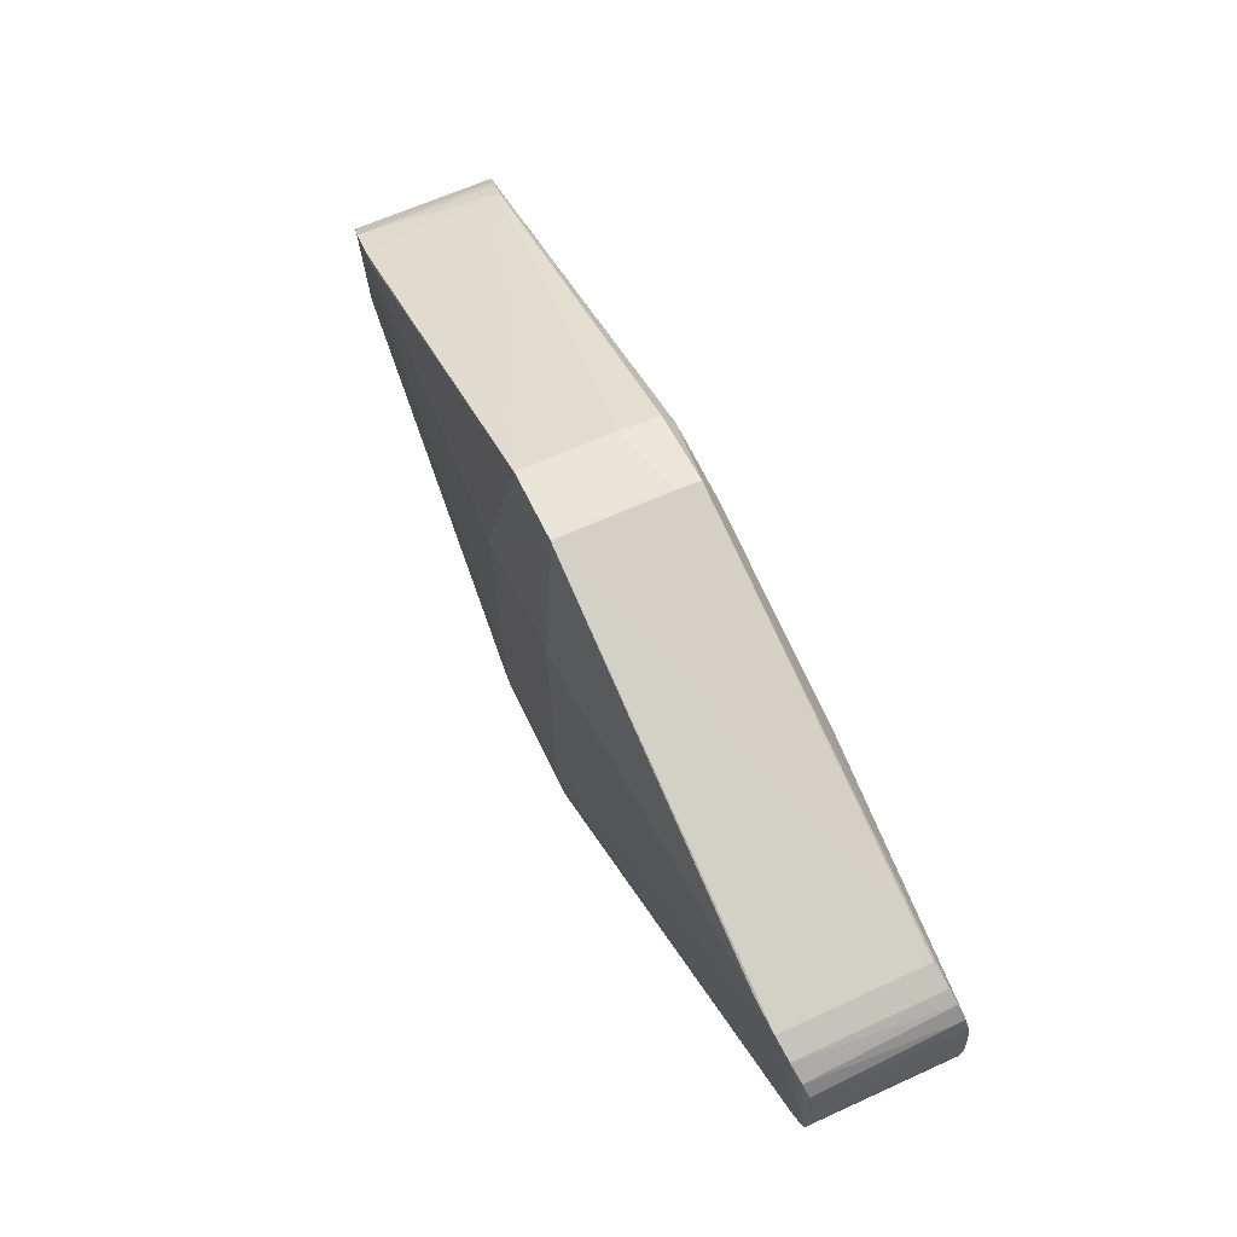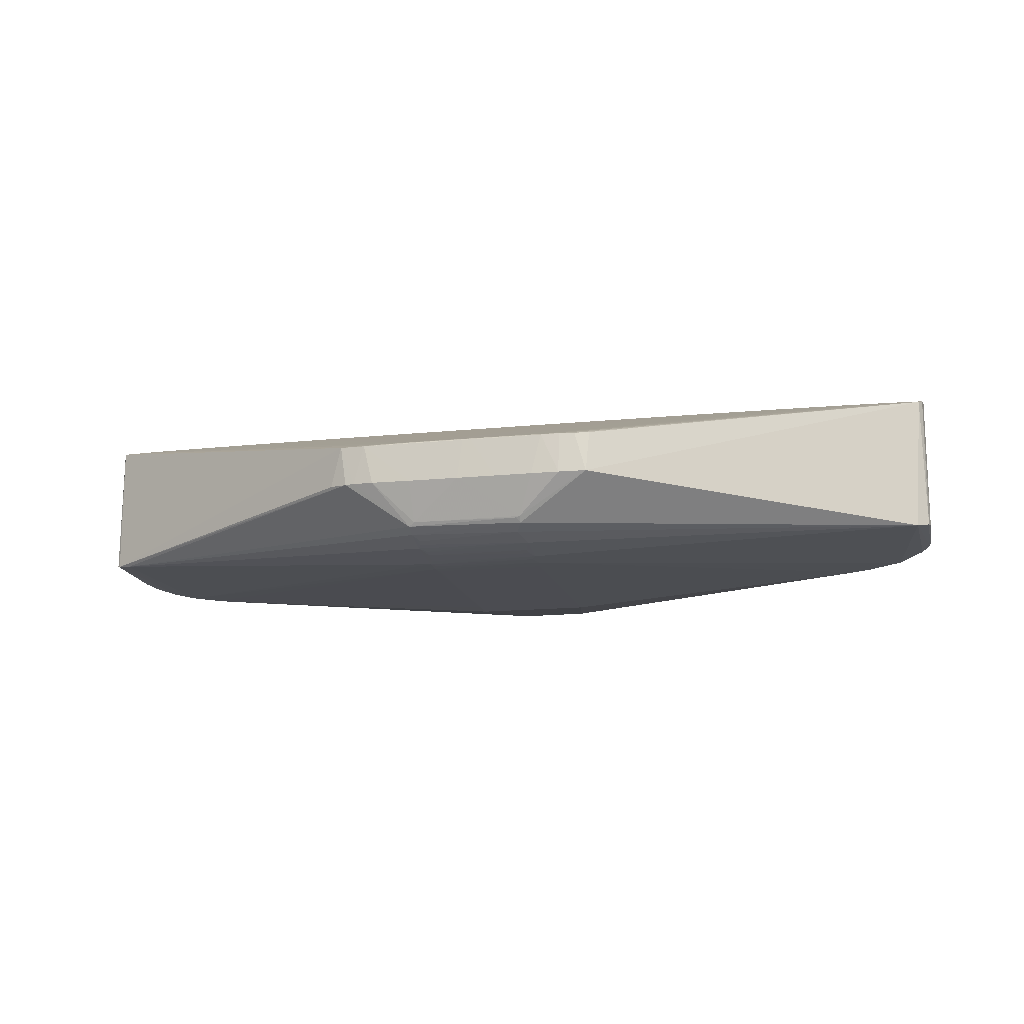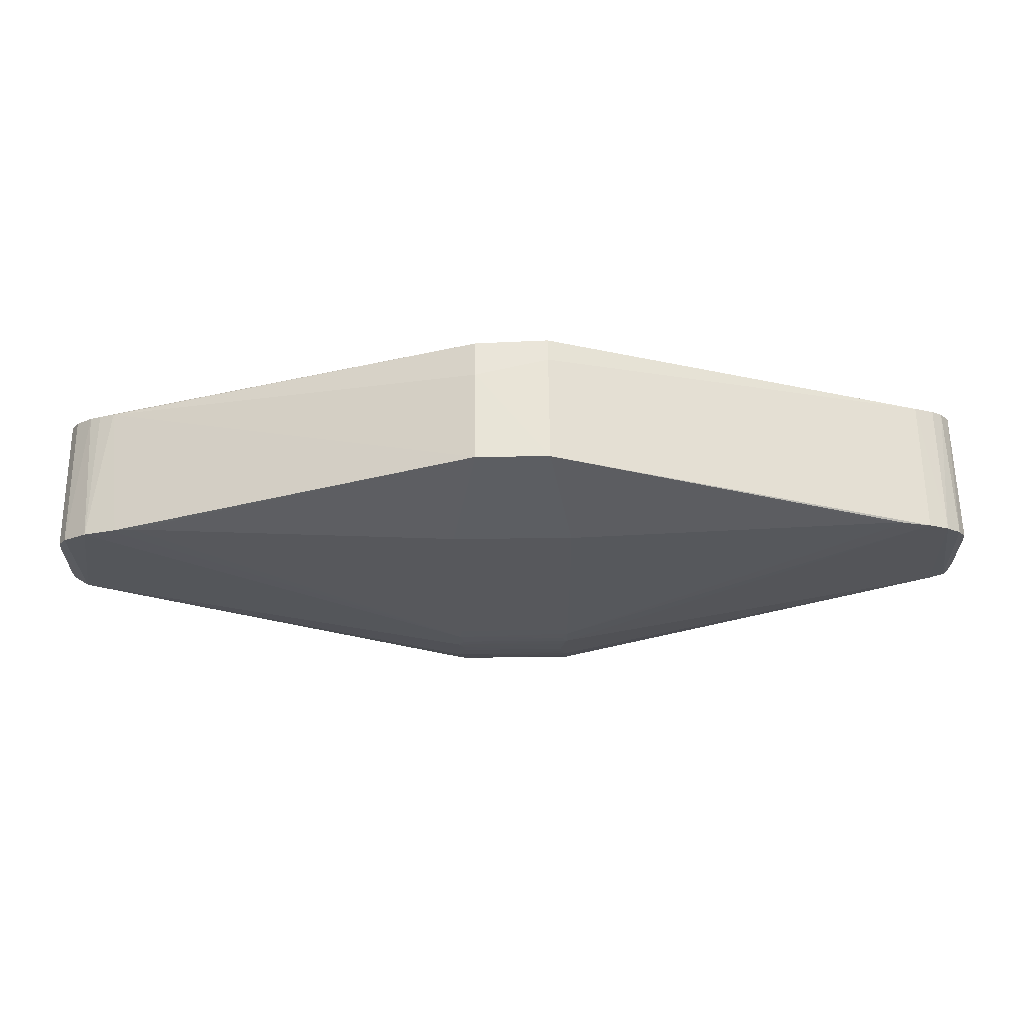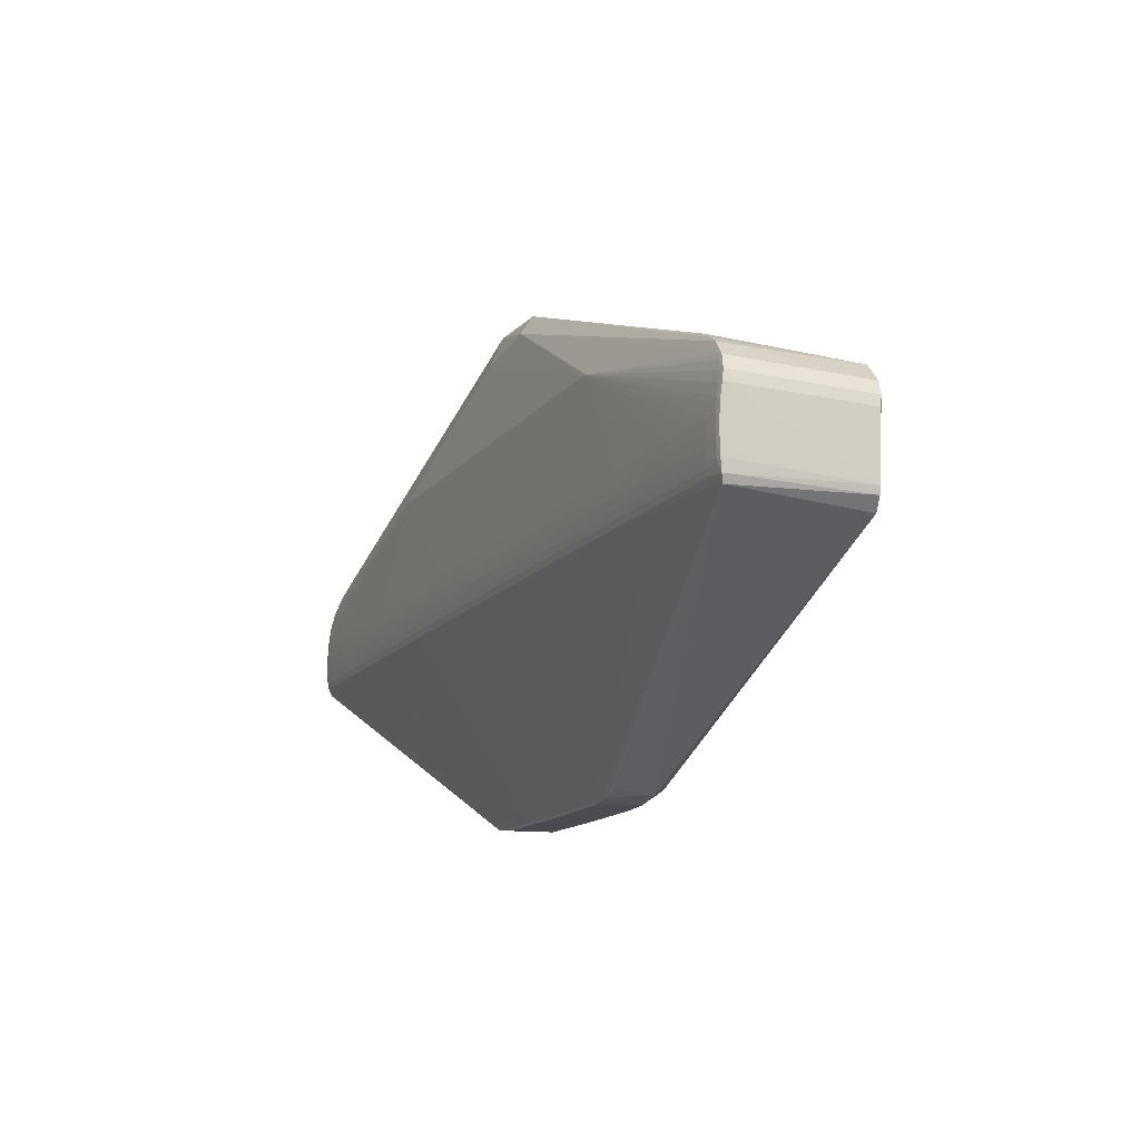
<metadata>
{"format":"obj","ext":"obj","renderer":"f3d","projection":"perspective","resolution":1024,"background":"white","views":[{"elev":60.8,"azim":-115.0,"up":"+Y"},{"elev":-14.5,"azim":13.1,"up":"+Z"},{"elev":60.5,"azim":179.5,"up":"+Y"},{"elev":-14.2,"azim":65.8,"up":"+Y"}]}
</metadata>
<code>
v 0.1417 -0.2516 -0.02908
v 0.0929 -0.2552 0.01409
v 0.04923 -0.2532 0.01517
v 0.5003 0.03841 -0.06502
v 0.4966 -0.05597 0.08398
v 0.4786 -0.04646 0.08799
v 0.413 -0.04646 0.08898
v 0.03957 -0.04648 0.09087
v 0.4795 -0.03128 0.08998
v 0.4138 -0.03128 0.09113
v 0.3115 -0.03128 0.09211
v 0.1826 -0.03129 0.09285
v 0.03971 -0.0313 0.09327
v 0.5021 -0.009646 0.08915
v 0.4795 -0.009629 0.09042
v 0.4138 -0.009621 0.09165
v 0.3115 -0.00962 0.0927
v 0.1826 -0.009627 0.09348
v 0.03971 -0.009642 0.09392
v 0.4795 0.01648 0.08864
v 0.5005 0.04016 0.08361
v 0.4916 0.0557 0.08012
v 0.4607 0.08165 0.07273
v 0.03936 0.2506 -0.08503
v -0.0583 -0.2561 0.01416
v -0.136 -0.2535 0.014
v -0.4964 0.03828 -0.06333
v -0.4707 -0.05345 0.08722
v -0.03539 -0.04649 0.091
v -0.178 -0.04651 0.09107
v -0.3066 -0.04654 0.09083
v -0.4087 -0.04656 0.09029
v -0.4742 -0.04658 0.08951
v -0.03525 -0.03131 0.09339
v -0.1781 -0.03133 0.09344
v -0.307 -0.03136 0.09313
v -0.4093 -0.03138 0.09247
v -0.475 -0.03141 0.09155
v -0.03525 -0.009652 0.09404
v -0.1781 -0.009673 0.09408
v -0.307 -0.009698 0.09373
v -0.4093 -0.009724 0.09301
v -0.475 -0.009749 0.092
v -0.4976 -0.009771 0.0908
v -0.475 0.01636 0.09024
v -0.4937 0.04525 0.0842
v -0.4831 0.06069 0.08053
v -0.4487 0.08545 0.07298
v -0.03544 0.2164 0.07005
v 0.06497 -0.2322 -0.07832
v 0.05858 -0.219 -0.08534
v 0.05851 0.1151 -0.1043
v -0.05468 -0.1849 -0.09396
v -0.06108 -0.1239 -0.1004
v 0.04235 -0.2585 -0.03065
v 0.005351 -0.258 0.01239
v -0.09763 -0.258 -0.03006
v 0.01424 -0.258 0.01237
v 0.1126 -0.2571 -0.03035
v 0.09337 -0.2574 0.0126
v 0.1131 -0.2561 0.01329
v 0.04419 -0.2573 0.01301
v 0.03434 -0.2561 0.01407
v 0.1452 -0.2478 0.01479
v 0.1299 -0.2537 0.01324
v -0.2217 0.1175 0.08693
v -0.237 0.117 0.08696
v -0.23 0.1175 0.08694
v 0.4879 -0.06118 -0.06385
v 0.5001 -0.04916 -0.06039
v 0.5021 -0.04108 -0.05952
v 0.5018 0.02696 -0.06297
v 0.4915 0.05383 -0.0686
v 0.4645 0.07783 -0.075
v 0.429 0.09274 -0.07827
v 0.4331 0.09008 -0.07789
v 0.4093 0.09714 -0.07988
v 0.2344 0.1176 0.08617
v 0.2414 0.117 0.08616
v 0.5006 -0.04804 0.08692
v 0.4484 -0.05223 0.08656
v 0.4508 -0.04646 0.08849
v 0.4702 -0.05283 0.08603
v 0.3873 -0.05223 0.08716
v 0.3378 -0.04646 0.08966
v 0.213 -0.04646 0.09038
v 0.1118 -0.04647 0.09072
v 0.4965 -0.03611 0.08909
v 0.5021 -0.03545 0.08845
v 0.4517 -0.03958 0.08977
v 0.4517 -0.03128 0.09057
v 0.4795 -0.03959 0.08922
v 0.3666 -0.03958 0.09079
v 0.3666 -0.03128 0.09165
v 0.4138 -0.03958 0.0903
v 0.2496 -0.03959 0.09162
v 0.2496 -0.03128 0.09252
v 0.3115 -0.03958 0.09124
v 0.112 -0.0396 0.09219
v 0.112 -0.03129 0.0931
v 0.1826 -0.03959 0.09194
v 0.03971 -0.03961 0.09235
v 0.4964 -0.02124 0.08981
v 0.4964 -0.009637 0.08978
v 0.4517 -0.02122 0.09104
v 0.4517 -0.009624 0.09105
v 0.4795 -0.02123 0.09043
v 0.3666 -0.02122 0.09217
v 0.3666 -0.009619 0.0922
v 0.4138 -0.02122 0.09163
v 0.2496 -0.02122 0.09307
v 0.2496 -0.009623 0.09313
v 0.3115 -0.02122 0.09265
v 0.112 -0.02124 0.09368
v 0.112 -0.009634 0.09375
v 0.1826 -0.02123 0.09342
v 0.03971 -0.02124 0.09384
v 0.5021 -0.01973 0.08892
v 0.4964 0.003299 0.08917
v 0.4964 0.01647 0.088
v 0.5021 0.01078 0.08801
v 0.4517 0.003312 0.09044
v 0.4795 0.003307 0.08981
v 0.3666 0.003317 0.0916
v 0.4138 0.003316 0.09105
v 0.2496 0.003314 0.09254
v 0.3115 0.003316 0.09211
v 0.112 0.003302 0.09316
v 0.1826 0.003309 0.09289
v 0.03971 0.003294 0.09333
v 0.4964 0.02878 0.08629
v 0.4948 0.04017 0.0842
v 0.5021 0.02877 0.08567
v 0.4902 0.05059 0.08193
v 0.4821 0.06082 0.07933
v 0.4729 0.0735 0.07545
v 0.444 0.09057 0.06974
v 0.0397 0.2284 0.06732
v 0.03974 0.2513 0.01974
v 0.03955 0.2518 0.01275
v 0.03942 0.2495 0.05303
v 0.08247 -0.2583 -0.03061
v -0.0002094 -0.2587 -0.03066
v -0.1199 -0.2551 -0.0293
v -0.1493 -0.2448 -0.02824
v -0.1298 -0.2534 -0.02947
v -0.03305 -0.2572 0.01333
v -0.1079 -0.2577 0.0127
v -0.02584 -0.2544 0.01495
v -0.06019 -0.2544 0.01495
v -0.09596 -0.2552 0.01429
v -0.4912 -0.05657 -0.0608
v -0.4943 -0.05394 -0.05986
v -0.4979 -0.03586 -0.05761
v -0.4979 -0.01206 -0.05672
v -0.4979 0.02067 -0.06038
v -0.4876 0.0537 -0.06692
v -0.4713 0.06961 -0.07113
v -0.4193 0.09424 -0.07743
v -0.4489 0.08347 -0.07473
v -0.4055 0.09704 -0.07852
v -0.1076 -0.0465 0.09107
v -0.2449 -0.04652 0.09099
v -0.3599 -0.05232 0.08849
v -0.3617 -0.04655 0.09059
v -0.4442 -0.05234 0.08796
v -0.4465 -0.04657 0.08993
v -0.4066 -0.05233 0.08825
v -0.4904 -0.04868 0.08856
v -0.4959 -0.0474 0.08812
v -0.4923 -0.05452 0.08602
v -0.1076 -0.03962 0.09255
v -0.1076 -0.03132 0.09347
v -0.03525 -0.03962 0.09247
v -0.2452 -0.03965 0.09243
v -0.2452 -0.03134 0.09333
v -0.1781 -0.03964 0.09253
v -0.3622 -0.03967 0.09198
v -0.3622 -0.03137 0.09284
v -0.307 -0.03966 0.09225
v -0.4472 -0.0397 0.09123
v -0.4472 -0.03139 0.09204
v -0.4093 -0.03968 0.09164
v -0.4924 -0.03739 0.09058
v -0.475 -0.03971 0.09077
v -0.4976 -0.03558 0.09008
v -0.1076 -0.02126 0.09404
v -0.1076 -0.009661 0.09411
v -0.03525 -0.02125 0.09397
v -0.2452 -0.02129 0.09389
v -0.2452 -0.009685 0.09395
v -0.1781 -0.02127 0.09401
v -0.3622 -0.02131 0.09337
v -0.3622 -0.009711 0.09341
v -0.307 -0.0213 0.09367
v -0.4472 -0.02134 0.09252
v -0.4472 -0.009737 0.09254
v -0.4093 -0.02132 0.09298
v -0.4976 -0.02338 0.09109
v -0.4919 -0.009761 0.09142
v -0.475 -0.02135 0.092
v -0.1076 0.003275 0.09353
v -0.03525 0.003285 0.09345
v -0.2452 0.003252 0.09337
v -0.1781 0.003264 0.0935
v -0.3622 0.003226 0.09282
v -0.307 0.003239 0.09314
v -0.4472 0.003199 0.09195
v -0.4093 0.003212 0.09242
v -0.4919 0.003175 0.09083
v -0.4919 0.01635 0.08966
v -0.475 0.003187 0.09141
v -0.4977 0.01049 0.08971
v -0.4919 0.02866 0.08795
v -0.4891 0.04479 0.08495
v -0.4977 0.02865 0.08736
v -0.4709 0.07151 0.07745
v -0.0356 0.2509 -0.08506
v -0.03538 0.2521 0.03041
v -0.03549 0.2507 0.05525
v -0.05505 -0.2584 -0.03046
v -0.4764 -0.06184 -0.0626
v 0.06029 -0.2362 -0.07335
v 0.06498 -0.2369 -0.07211
v 0.06494 -0.1948 -0.09227
v 0.0598 -0.1647 -0.09727
v 0.06493 -0.1546 -0.09853
v 0.05855 -0.1448 -0.09949
v 0.06317 -0.1302 -0.1003
v 0.05855 -0.1747 -0.09585
v 0.06088 -0.1131 -0.1008
v 0.06474 0.1151 -0.1043
v -0.05464 -0.2373 -0.07244
v -0.06103 -0.2346 -0.07652
v -0.06104 -0.2234 -0.08334
v -0.05467 -0.2105 -0.08789
v -0.05698 -0.2032 -0.08997
v -0.05469 -0.1748 -0.09565
v -0.05603 -0.1554 -0.0981
v -0.0547 -0.1353 -0.09994
v -0.06107 -0.1448 -0.0993
v -0.05992 0.115 -0.1041
v -0.05874 -0.1131 -0.1006
v -0.0611 0.007396 -0.1024
v -0.06071 0.08813 -0.1037
v -0.06106 -0.1944 -0.09205
f 219 218 48
f 140 218 219
f 219 48 220
f 220 140 219
f 171 152 26
f 218 159 160
f 160 48 218
f 161 159 218
f 218 242 161
f 232 218 24
f 218 140 24
f 140 137 24
f 26 152 145
f 70 5 69
f 69 4 70
f 229 74 69
f 49 67 68
f 47 157 46
f 47 67 49
f 152 171 153
f 152 157 158
f 157 47 158
f 48 160 158
f 52 218 232
f 52 242 218
f 54 240 241
f 229 240 54
f 159 161 54
f 241 160 54
f 54 160 159
f 140 220 141
f 232 24 77
f 75 137 74
f 75 24 137
f 75 77 24
f 118 89 71
f 70 4 71
f 50 234 235
f 26 145 146
f 146 145 152
f 5 65 64
f 73 69 74
f 4 69 73
f 51 69 50
f 225 69 51
f 50 235 51
f 236 225 51
f 51 235 236
f 229 69 227
f 227 69 225
f 227 239 241
f 50 69 1
f 1 224 50
f 59 224 1
f 1 69 5
f 5 64 1
f 65 59 1
f 1 64 65
f 246 53 225
f 66 78 49
f 49 68 66
f 46 157 27
f 27 216 46
f 27 153 154
f 27 157 152
f 152 153 27
f 46 216 215
f 67 47 215
f 215 47 46
f 217 220 48
f 48 158 217
f 217 158 47
f 49 220 217
f 217 47 49
f 244 54 161
f 243 244 242
f 54 244 243
f 139 137 140
f 140 141 139
f 139 141 137
f 229 77 76
f 77 75 76
f 76 74 229
f 76 75 74
f 72 71 4
f 133 72 4
f 118 71 133
f 71 72 133
f 136 73 74
f 22 73 136
f 26 146 144
f 144 234 57
f 144 146 234
f 222 146 152
f 234 146 222
f 222 235 234
f 222 246 235
f 241 246 222
f 222 160 241
f 152 158 222
f 222 158 160
f 228 227 241
f 229 227 228
f 241 240 228
f 228 240 229
f 225 53 230
f 230 227 225
f 223 234 50
f 50 224 223
f 57 234 233
f 224 143 233
f 234 223 233
f 233 223 224
f 142 224 59
f 80 5 70
f 70 71 80
f 80 71 89
f 5 80 83
f 83 80 6
f 26 144 148
f 148 144 57
f 237 225 236
f 237 246 225
f 236 235 237
f 235 246 237
f 205 68 67
f 216 213 211
f 216 27 156
f 156 213 216
f 156 27 154
f 155 213 156
f 156 154 155
f 67 215 214
f 214 215 216
f 214 211 67
f 216 211 214
f 186 184 199
f 199 44 186
f 186 44 213
f 155 154 186
f 186 213 155
f 184 186 170
f 170 153 171
f 154 153 170
f 170 186 154
f 167 28 166
f 245 161 242
f 242 244 245
f 245 244 161
f 229 54 231
f 54 243 231
f 232 77 231
f 231 77 229
f 231 52 232
f 242 52 231
f 231 243 242
f 103 89 118
f 21 133 4
f 4 73 21
f 21 73 22
f 79 20 120
f 121 133 120
f 137 141 23
f 74 137 23
f 23 136 74
f 238 230 53
f 241 239 238
f 238 246 241
f 53 246 238
f 57 233 221
f 221 233 143
f 221 148 57
f 143 148 221
f 88 80 89
f 89 103 88
f 60 142 59
f 82 83 6
f 189 117 19
f 41 193 195
f 203 66 68
f 78 128 129
f 129 79 78
f 172 173 177
f 177 30 172
f 178 183 32
f 32 183 167
f 166 168 32
f 32 167 166
f 28 167 169
f 169 170 171
f 169 171 26
f 26 28 169
f 185 184 169
f 184 170 169
f 26 148 151
f 151 28 26
f 166 28 151
f 120 20 123
f 123 79 122
f 20 79 123
f 133 21 131
f 120 133 131
f 131 79 120
f 134 21 22
f 22 79 134
f 22 136 135
f 135 79 22
f 138 23 141
f 136 23 138
f 138 135 136
f 79 135 138
f 138 220 49
f 138 141 220
f 49 78 138
f 78 79 138
f 14 103 118
f 104 103 14
f 118 133 14
f 133 121 14
f 227 230 226
f 230 238 226
f 239 227 226
f 226 238 239
f 55 143 224
f 224 142 55
f 5 83 61
f 83 2 61
f 61 65 5
f 61 2 60
f 61 59 65
f 61 60 59
f 93 98 85
f 85 98 96
f 96 86 85
f 30 177 163
f 172 30 162
f 87 8 149
f 3 87 149
f 86 87 3
f 85 86 3
f 3 84 85
f 2 84 3
f 18 129 128
f 112 129 18
f 204 207 41
f 204 40 205
f 204 205 67
f 67 207 204
f 38 184 185
f 185 182 38
f 199 184 38
f 179 195 193
f 36 195 179
f 178 36 179
f 179 183 178
f 192 40 190
f 176 192 190
f 190 36 176
f 190 195 36
f 68 205 202
f 202 203 68
f 205 40 202
f 78 66 130
f 66 203 130
f 130 128 78
f 127 79 126
f 79 129 126
f 126 129 112
f 126 17 127
f 112 17 126
f 34 173 172
f 189 173 34
f 117 189 34
f 35 192 176
f 35 177 173
f 187 173 189
f 192 35 187
f 187 35 173
f 176 36 180
f 180 36 178
f 210 211 213
f 210 212 211
f 213 44 210
f 67 211 45
f 45 212 67
f 211 212 45
f 167 183 181
f 181 182 185
f 165 32 168
f 165 164 31
f 168 164 165
f 178 32 165
f 31 180 165
f 165 180 178
f 185 169 33
f 33 169 167
f 33 181 185
f 167 181 33
f 104 123 15
f 15 123 122
f 107 103 15
f 15 103 104
f 119 123 104
f 120 123 119
f 119 121 120
f 104 14 119
f 119 14 121
f 132 131 21
f 79 131 132
f 21 134 132
f 132 134 79
f 31 164 150
f 150 164 168
f 150 163 31
f 150 168 166
f 166 151 150
f 30 163 150
f 149 162 150
f 150 162 30
f 81 2 83
f 81 84 2
f 83 82 81
f 98 93 11
f 12 96 97
f 97 96 98
f 98 11 97
f 99 87 86
f 149 8 29
f 29 162 149
f 63 3 149
f 2 3 63
f 60 2 63
f 115 18 128
f 115 130 19
f 128 130 115
f 18 115 116
f 12 97 116
f 183 179 37
f 182 181 37
f 37 181 183
f 37 198 182
f 37 179 193
f 193 198 37
f 191 190 40
f 191 204 41
f 40 204 191
f 41 195 191
f 195 190 191
f 188 202 40
f 188 40 192
f 192 187 188
f 122 79 125
f 127 17 109
f 109 17 108
f 105 16 110
f 110 91 105
f 110 109 108
f 16 109 110
f 90 82 6
f 95 82 90
f 9 103 107
f 9 88 103
f 107 105 9
f 105 91 9
f 31 163 175
f 175 180 31
f 175 163 177
f 176 180 175
f 175 35 176
f 177 35 175
f 196 38 182
f 182 198 196
f 200 43 212
f 212 210 200
f 200 210 44
f 200 44 199
f 206 207 67
f 67 209 206
f 67 212 208
f 208 209 67
f 212 43 208
f 106 15 122
f 122 125 106
f 106 125 16
f 106 16 105
f 106 105 107
f 107 15 106
f 143 55 58
f 142 60 58
f 58 55 142
f 25 150 151
f 25 151 148
f 148 147 25
f 147 63 25
f 149 150 25
f 25 63 149
f 7 81 82
f 7 93 85
f 85 84 7
f 84 81 7
f 7 82 95
f 95 93 7
f 94 93 95
f 94 11 93
f 13 99 100
f 100 117 13
f 117 34 13
f 174 34 172
f 174 13 34
f 172 162 174
f 162 29 174
f 174 29 8
f 101 12 100
f 100 99 101
f 101 96 12
f 86 96 101
f 101 99 86
f 60 63 62
f 62 63 147
f 62 58 60
f 147 58 62
f 114 117 100
f 100 12 114
f 12 116 114
f 114 116 115
f 19 117 114
f 114 115 19
f 111 97 11
f 111 116 97
f 112 18 111
f 18 116 111
f 203 202 39
f 202 188 39
f 39 189 19
f 39 187 189
f 39 188 187
f 127 109 124
f 124 79 127
f 124 125 79
f 16 125 124
f 124 109 16
f 91 90 92
f 92 9 91
f 88 9 92
f 92 90 6
f 6 80 92
f 80 88 92
f 38 196 201
f 199 38 201
f 201 200 199
f 43 200 201
f 42 206 209
f 42 196 198
f 56 147 148
f 56 58 147
f 56 148 143
f 143 58 56
f 10 94 95
f 95 90 10
f 10 90 91
f 91 110 10
f 10 110 108
f 108 94 10
f 99 13 102
f 13 174 102
f 102 174 8
f 8 87 102
f 87 99 102
f 113 111 11
f 113 94 108
f 11 94 113
f 108 17 113
f 113 17 112
f 112 111 113
f 206 42 194
f 41 207 194
f 207 206 194
f 194 193 41
f 194 198 193
f 194 42 198
f 209 208 197
f 197 42 209
f 197 208 43
f 196 42 197
f 43 201 197
f 197 201 196
f 39 130 203
f 19 130 39

</code>
